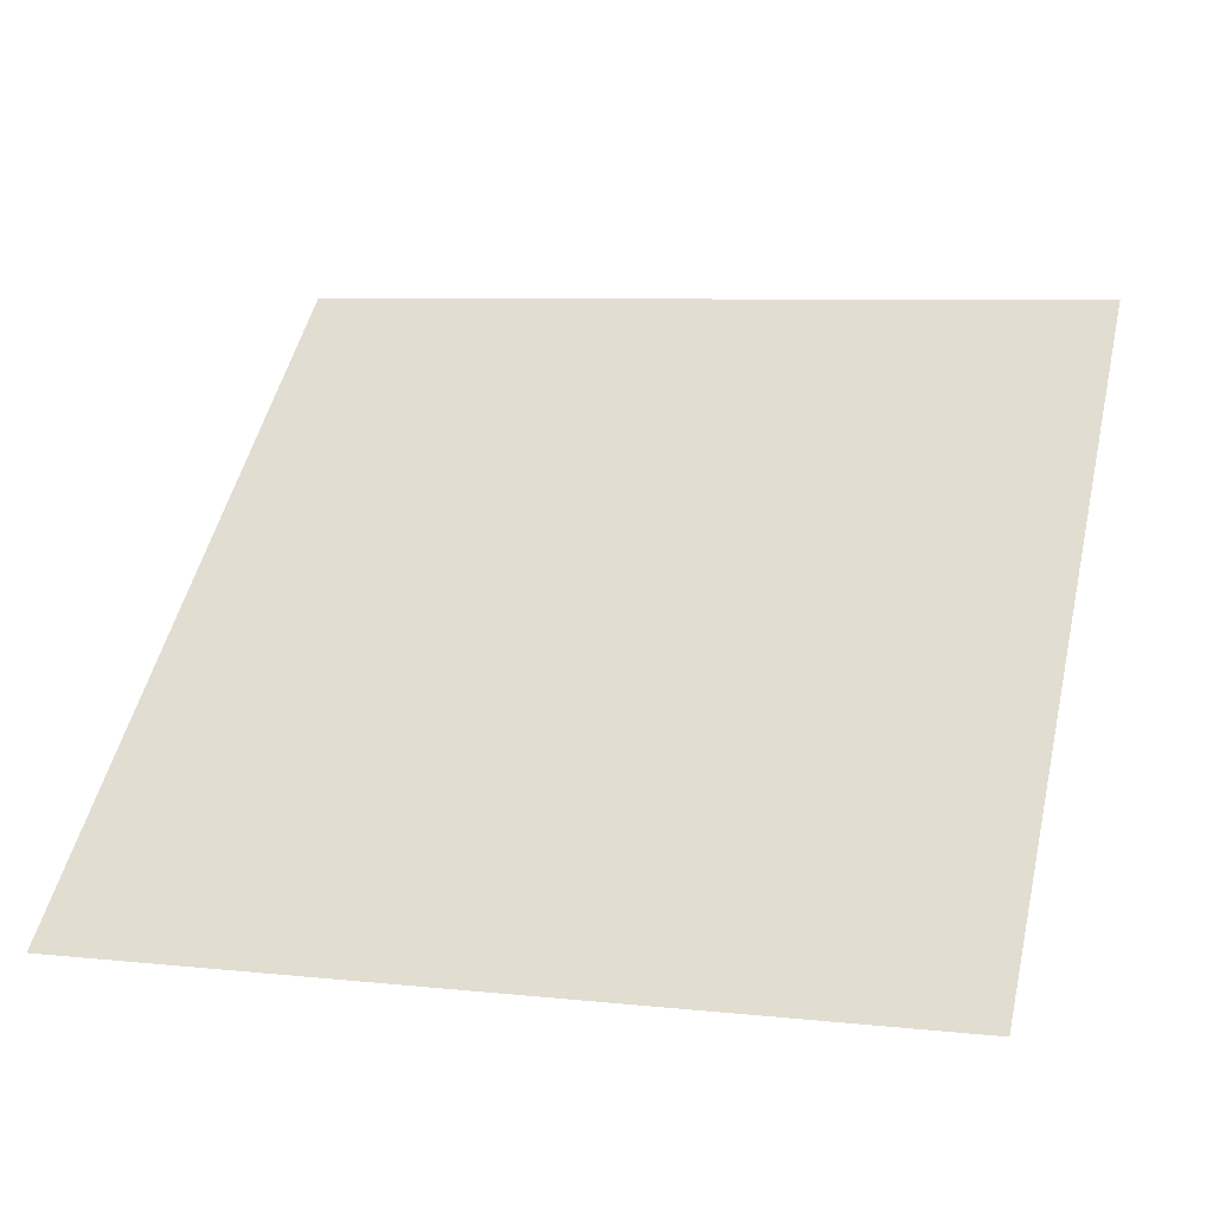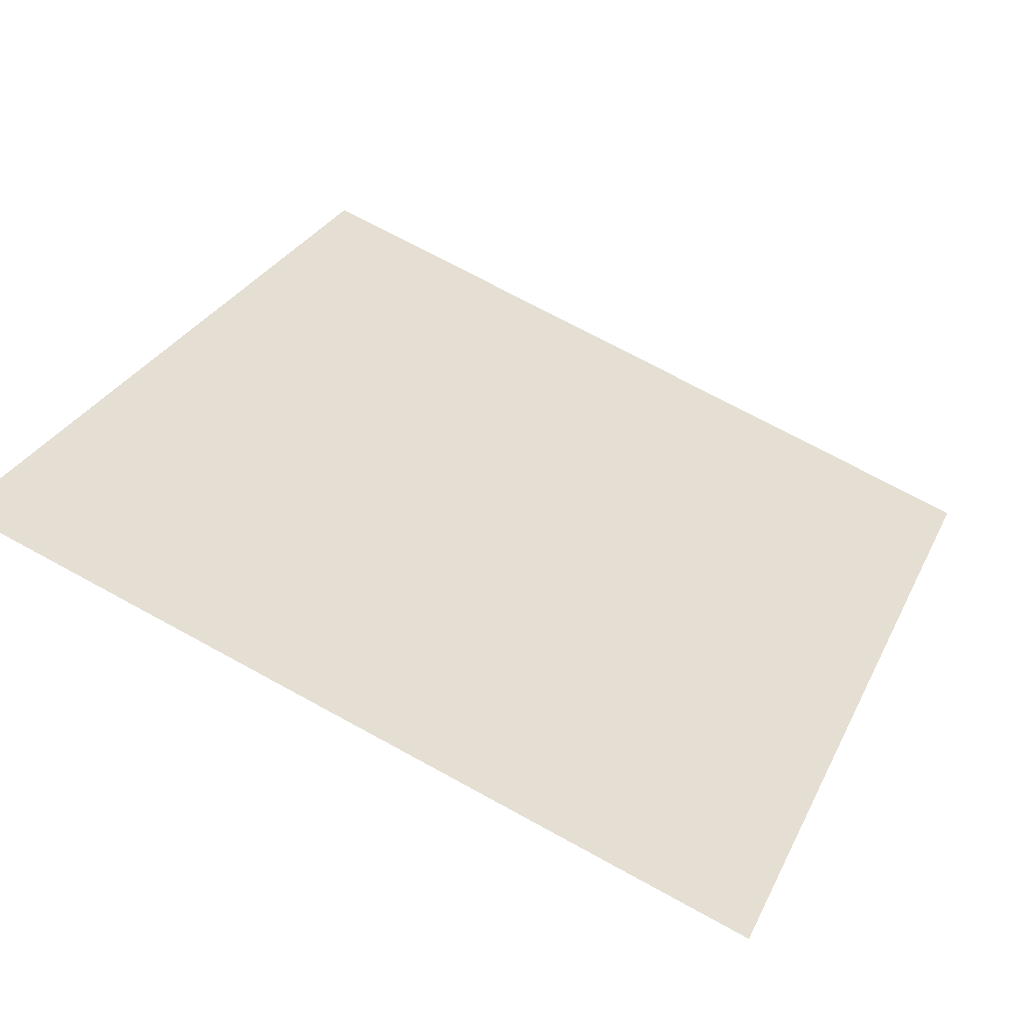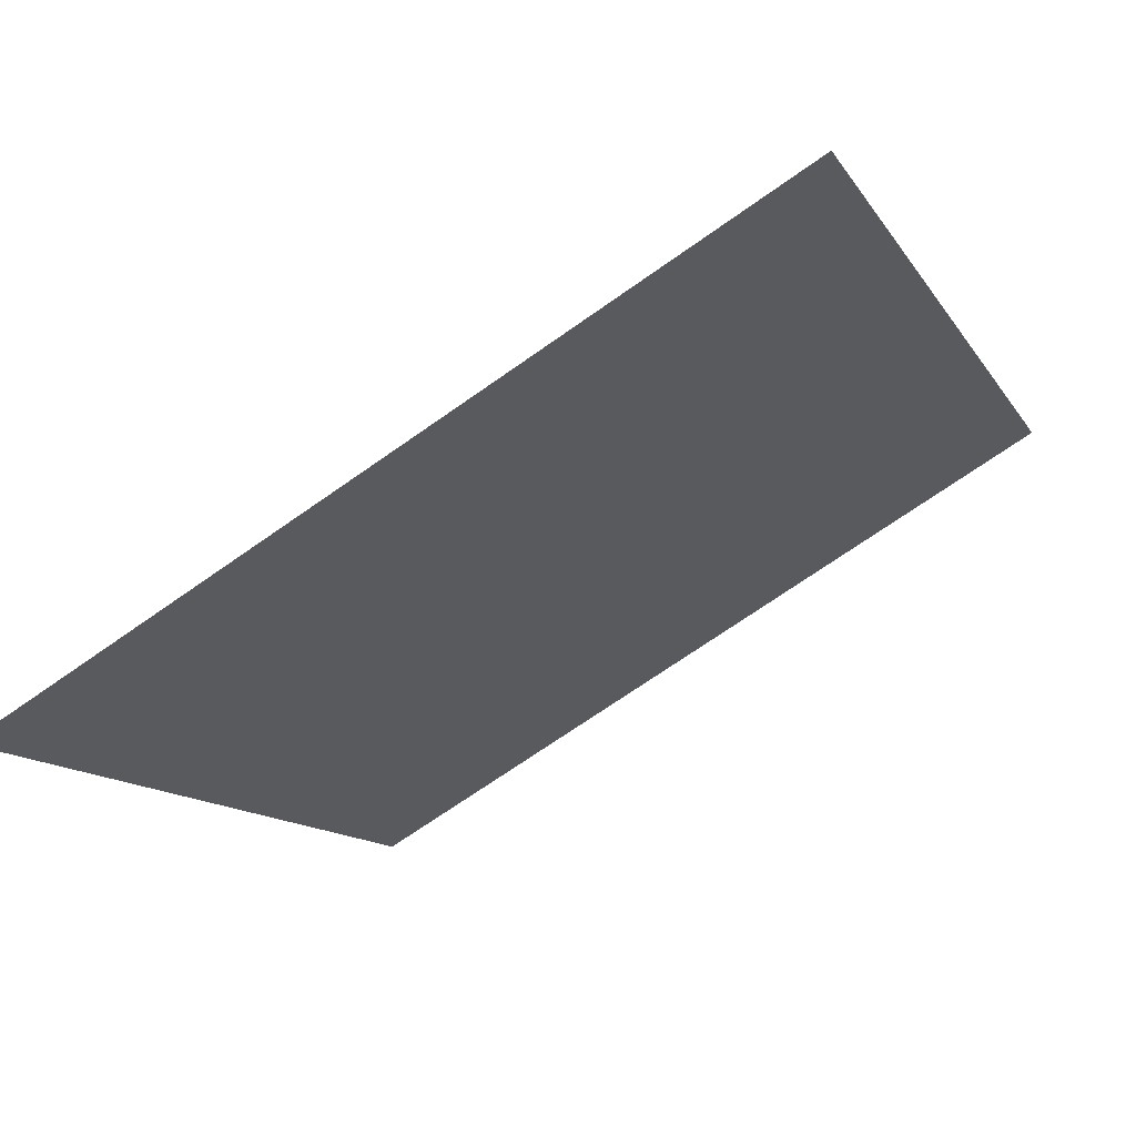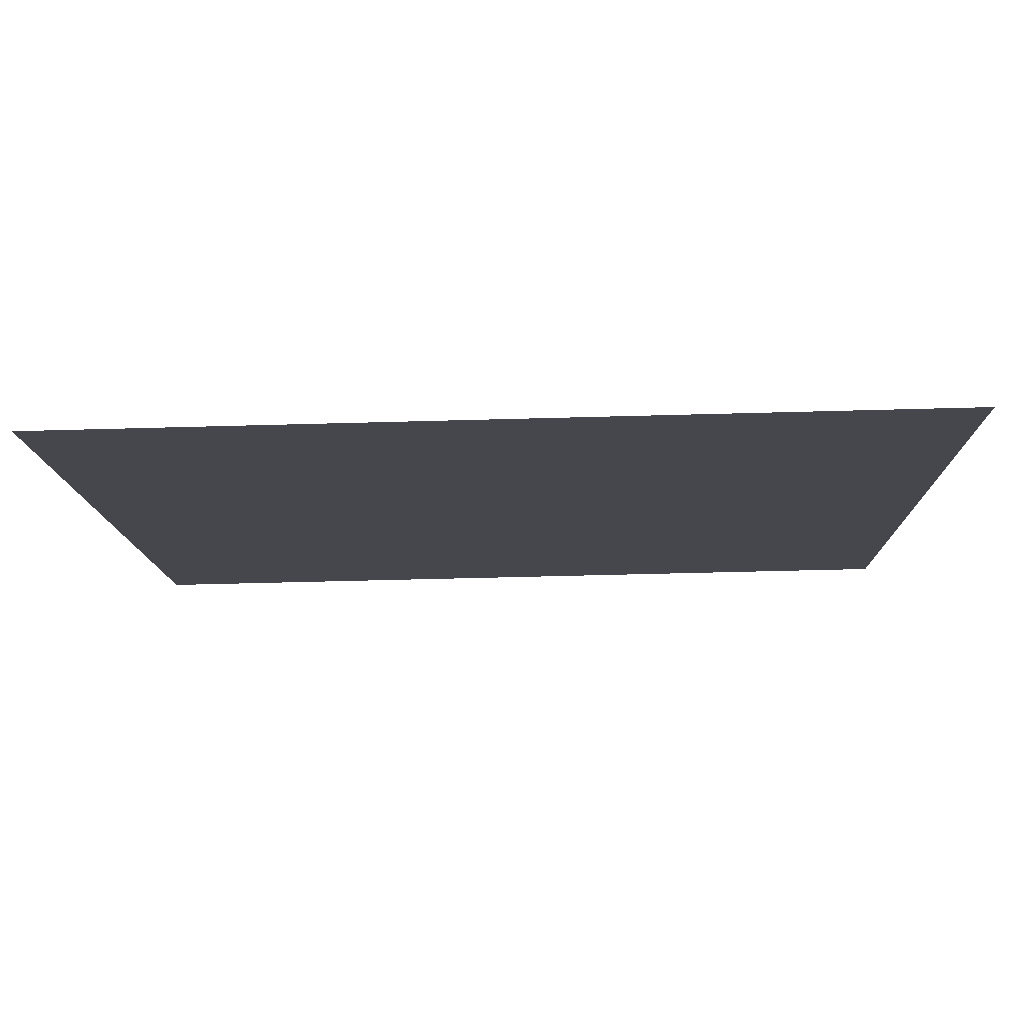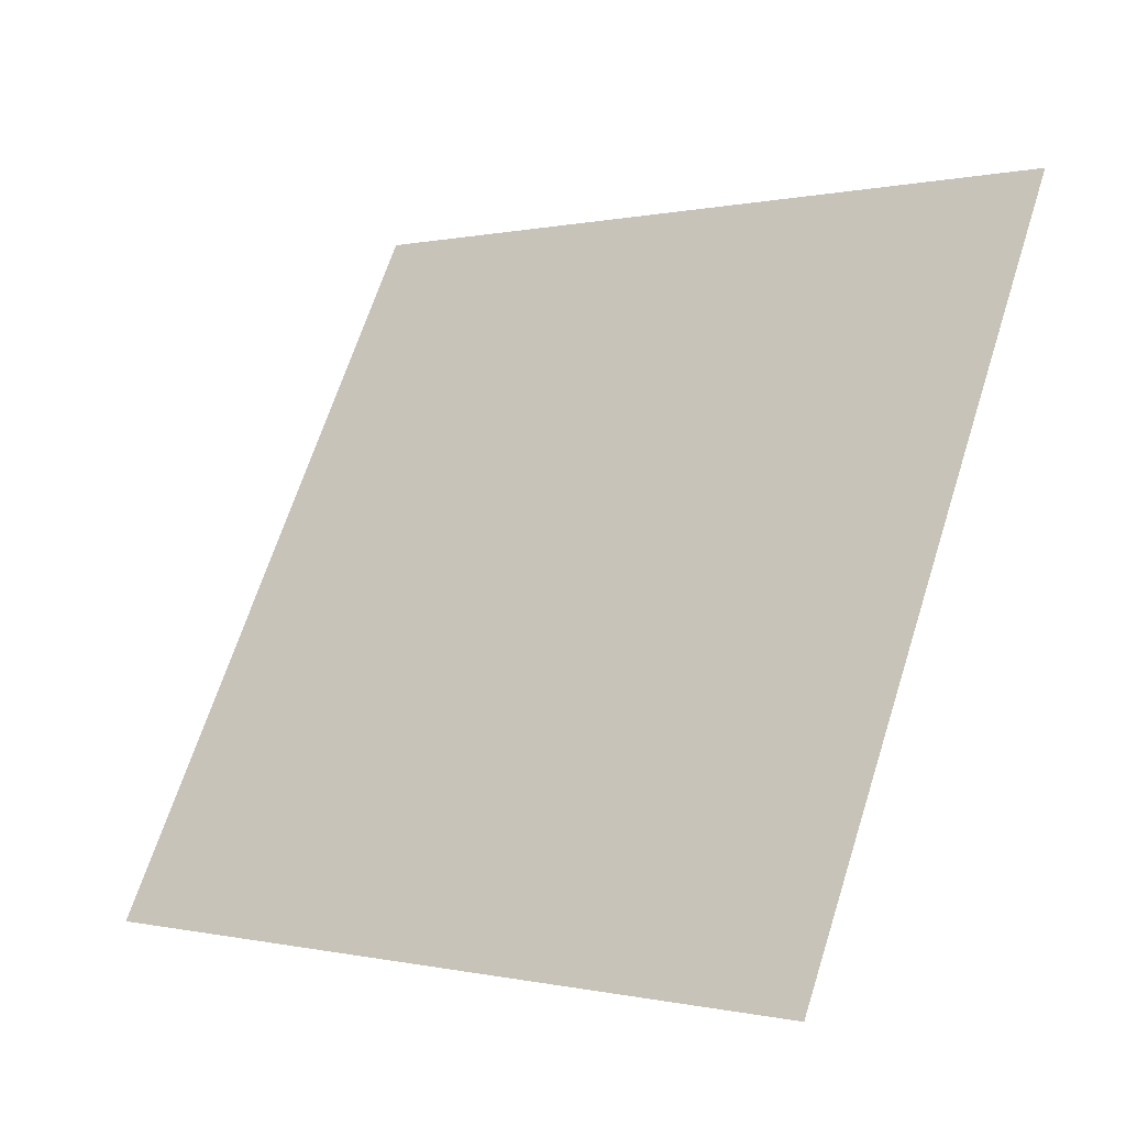
<metadata>
{"format":"obj","ext":"obj","renderer":"f3d","projection":"perspective","resolution":1024,"background":"white","views":[{"elev":11.7,"azim":-162.3,"up":"+Y"},{"elev":69.4,"azim":29.1,"up":"+Y"},{"elev":-71.1,"azim":33.8,"up":"+Z"},{"elev":-64.1,"azim":0.4,"up":"+Z"},{"elev":68.6,"azim":-71.7,"up":"+Y"}]}
</metadata>
<code>
v 0.2353 0.9651 0.752
v 0.2288 0.9653 0.7521
v 0.2289 0.9692 0.7574
v 0.2355 0.969 0.7573
f 4 3 2 1

</code>
